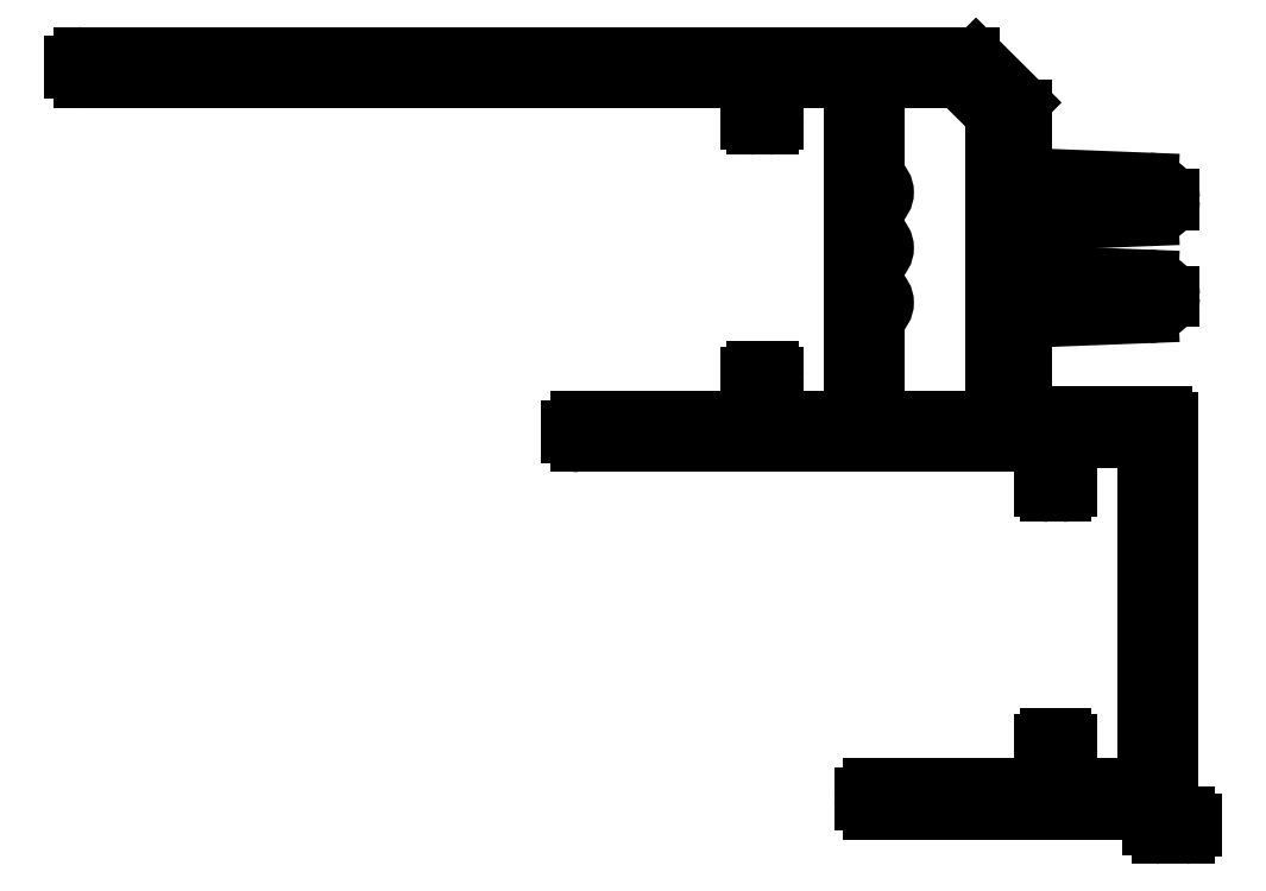
<metadata>
{"format":"dxf","ext":"dxf","renderer":"ezdxf+matplotlib","layout":"modelspace","background":"white","min_lineweight":24,"dpi":150}
</metadata>
<code>
0
SECTION
2
ENTITIES
0
ARC
8
0
10
129.9
20
26.57
30
0
40
0.3
50
0
51
90
0
LINE
8
0
10
129.9
20
26.87
30
0
11
129.2
21
26.87
31
0
0
LINE
8
0
10
130.2
20
26.57
30
0
11
130.2
21
24.42
31
0
0
ARC
8
0
10
129.2
20
26.57
30
0
40
0.3
50
90
51
180
0
ARC
8
0
10
130.5
20
24.42
30
0
40
0.3
50
180
51
270
0
LINE
8
0
10
128.9
20
26.57
30
0
11
128.9
21
24.42
31
0
0
LINE
8
0
10
134.2
20
24.12
30
0
11
130.5
21
24.12
31
0
0
ARC
8
0
10
128.6
20
24.42
30
0
40
0.3
50
270
51
0
0
ARC
8
0
10
134.2
20
24.42
30
0
40
0.3
50
270
51
0
0
LINE
8
0
10
128.6
20
24.12
30
0
11
119.5
21
24.12
31
0
0
LINE
8
0
10
134.5
20
43.05
30
0
11
134.5
21
24.42
31
0
0
ARC
8
0
10
119.5
20
23.62
30
0
40
0.5
50
90
51
180
0
ARC
8
0
10
134.2
20
43.05
30
0
40
0.3
50
0
51
90
0
LINE
8
0
10
119
20
23.62
30
0
11
119
21
23.42
31
0
0
LINE
8
0
10
134.2
20
43.35
30
0
11
130.5
21
43.35
31
0
0
ARC
8
0
10
119.5
20
23.42
30
0
40
0.5
50
180
51
270
0
ARC
8
0
10
130.5
20
43.05
30
0
40
0.3
50
90
51
180
0
LINE
8
0
10
134.4
20
22.92
30
0
11
119.5
21
22.92
31
0
0
LINE
8
0
10
130.2
20
40.67
30
0
11
130.2
21
43.05
31
0
0
ARC
8
0
10
134.4
20
22.52
30
0
40
0.4
50
0
51
90
0
ARC
8
0
10
129.9
20
40.67
30
0
40
0.3
50
270
51
0
0
LINE
8
0
10
134.8
20
22.52
30
0
11
134.8
21
22.07
31
0
0
LINE
8
0
10
129.9
20
40.37
30
0
11
129.2
21
40.37
31
0
0
ARC
8
0
10
135.3
20
22.07
30
0
40
0.5
50
180
51
270
0
ARC
8
0
10
129.2
20
40.67
30
0
40
0.3
50
180
51
270
0
LINE
8
0
10
136.6
20
21.57
30
0
11
135.3
21
21.57
31
0
0
LINE
8
0
10
128.9
20
40.67
30
0
11
128.9
21
42.8
31
0
0
ARC
8
0
10
136.6
20
21.97
30
0
40
0.4
50
270
51
0
0
ARC
8
0
10
128.6
20
42.8
30
0
40
0.3
50
0
51
90
0
LINE
8
0
10
137
20
21.97
30
0
11
137
21
22.17
31
0
0
LINE
8
0
10
128.6
20
43.1
30
0
11
103.4
21
43.1
31
0
0
ARC
8
0
10
136.6
20
22.17
30
0
40
0.4
50
0
51
90
0
ARC
8
0
10
103.4
20
43.6
30
0
40
0.5
50
180
51
270
0
LINE
8
0
10
136.6
20
22.57
30
0
11
136.1
21
22.57
31
0
0
LINE
8
0
10
102.9
20
43.8
30
0
11
102.9
21
43.6
31
0
0
ARC
8
0
10
136.1
20
22.97
30
0
40
0.4
50
180
51
270
0
ARC
8
0
10
103.4
20
43.8
30
0
40
0.5
50
90
51
180
0
LINE
8
0
10
135.7
20
44.25
30
0
11
135.7
21
22.97
31
0
0
LINE
8
0
10
112.5
20
44.3
30
0
11
103.4
21
44.3
31
0
0
ARC
8
0
10
135.4
20
44.25
30
0
40
0.3
50
0
51
90
0
ARC
8
0
10
112.5
20
44.6
30
0
40
0.3
50
270
51
0
0
LINE
8
0
10
135.4
20
44.55
30
0
11
128
21
44.55
31
0
0
LINE
8
0
10
112.8
20
46.74
30
0
11
112.8
21
44.6
31
0
0
ARC
8
0
10
128
20
44.85
30
0
40
0.3
50
180
51
270
0
ARC
8
0
10
113.1
20
46.74
30
0
40
0.3
50
90
51
180
0
LINE
8
0
10
127.7
20
49.44
30
0
11
127.7
21
44.85
31
0
0
LINE
8
0
10
113.8
20
47.04
30
0
11
113.1
21
47.04
31
0
0
ARC
8
0
10
128.2
20
49.44
30
0
40
0.5
50
92.21
51
180
0
ARC
8
0
10
113.8
20
46.74
30
0
40
0.3
50
0
51
90
0
LINE
8
0
10
128.2
20
49.94
30
0
11
134.6
21
50.19
31
0
0
LINE
8
0
10
114.1
20
46.74
30
0
11
114.1
21
44.6
31
0
0
ARC
8
0
10
134.6
20
51.19
30
0
40
1
50
272.2
51
286.1
0
ARC
8
0
10
114.4
20
44.6
30
0
40
0.3
50
180
51
270
0
ARC
8
0
10
134.4
20
51.88
30
0
40
1.717
50
286.1
51
318.3
0
LINE
8
0
10
118.1
20
44.3
30
0
11
114.4
21
44.3
31
0
0
ARC
8
0
10
135.3
20
51.08
30
0
40
0.5
50
317.7
51
0
0
ARC
8
0
10
118.1
20
44.6
30
0
40
0.3
50
270
51
0
0
LINE
8
0
10
135.8
20
51.18
30
0
11
135.8
21
51.08
31
0
0
LINE
8
0
10
118.4
20
62.8
30
0
11
118.4
21
44.6
31
0
0
ARC
8
0
10
135.3
20
51.18
30
0
40
0.5
50
0
51
42.35
0
ARC
8
0
10
118.1
20
62.8
30
0
40
0.3
50
0
51
90
0
ARC
8
0
10
134.4
20
50.38
30
0
40
1.717
50
41.74
51
73.87
0
LINE
8
0
10
114.4
20
63.1
30
0
11
118.1
21
63.1
31
0
0
ARC
8
0
10
134.6
20
51.07
30
0
40
1
50
73.87
51
87.79
0
ARC
8
0
10
114.4
20
62.8
30
0
40
0.3
50
90
51
180
0
LINE
8
0
10
129.1
20
52.28
30
0
11
134.6
21
52.07
31
0
0
LINE
8
0
10
114.1
20
60.84
30
0
11
114.1
21
62.8
31
0
0
ARC
8
0
10
129.2
20
53.79
30
0
40
1.517
50
92.21
51
267.8
0
ARC
8
0
10
113.8
20
60.84
30
0
40
0.3
50
270
51
0
0
LINE
8
0
10
129.1
20
55.31
30
0
11
134.6
21
55.52
31
0
0
LINE
8
0
10
113.8
20
60.54
30
0
11
113.1
21
60.54
31
0
0
ARC
8
0
10
134.6
20
56.52
30
0
40
1
50
272.2
51
286.1
0
ARC
8
0
10
113.1
20
60.84
30
0
40
0.3
50
180
51
270
0
ARC
8
0
10
134.4
20
57.21
30
0
40
1.717
50
286.1
51
318.3
0
LINE
8
0
10
112.8
20
60.84
30
0
11
112.8
21
62.8
31
0
0
ARC
8
0
10
135.3
20
56.4
30
0
40
0.5
50
317.7
51
0
0
ARC
8
0
10
112.5
20
62.8
30
0
40
0.3
50
0
51
90
0
LINE
8
0
10
135.8
20
56.4
30
0
11
135.8
21
56.51
31
0
0
LINE
8
0
10
112.5
20
63.1
30
0
11
76.09
21
63.1
31
0
0
ARC
8
0
10
135.3
20
56.51
30
0
40
0.5
50
0
51
42.35
0
ARC
8
0
10
76.09
20
63.6
30
0
40
0.5
50
180
51
270
0
ARC
8
0
10
134.4
20
55.71
30
0
40
1.717
50
41.74
51
73.87
0
LINE
8
0
10
75.59
20
63.6
30
0
11
75.59
21
63.8
31
0
0
ARC
8
0
10
134.6
20
56.4
30
0
40
1
50
73.87
51
87.79
0
ARC
8
0
10
76.09
20
63.8
30
0
40
0.5
50
90
51
180
0
LINE
8
0
10
128.2
20
57.64
30
0
11
134.6
21
57.4
31
0
0
LINE
8
0
10
124.8
20
64.3
30
0
11
76.09
21
64.3
31
0
0
ARC
8
0
10
128.2
20
58.14
30
0
40
0.5
50
180
51
267.8
0
ARC
8
0
10
124.8
20
63.8
30
0
40
0.5
50
45.13
51
90
0
LINE
8
0
10
127.7
20
61.42
30
0
11
127.7
21
58.14
31
0
0
LINE
8
0
10
125.1
20
64.16
30
0
11
127.5
21
61.78
31
0
0
ARC
8
0
10
127.2
20
61.42
30
0
40
0.5
50
0
51
45.13
0
ARC
8
0
10
120.1
20
44.8
30
0
40
0.5
50
180
51
270
0
LINE
8
0
10
125.7
20
44.3
30
0
11
120.1
21
44.3
31
0
0
LINE
8
0
10
119.6
20
44.8
30
0
11
119.6
21
49.92
31
0
0
ARC
8
0
10
125.7
20
44.8
30
0
40
0.5
50
270
51
0
0
ARC
8
0
10
119.9
20
49.92
30
0
40
0.3
50
119.8
51
180
0
LINE
8
0
10
126.2
20
60.94
30
0
11
126.2
21
44.8
31
0
0
ARC
8
0
10
119.4
20
50.79
30
0
40
0.6949
50
299.8
51
60.21
0
ARC
8
0
10
125.7
20
60.94
30
0
40
0.5
50
0
51
45.13
0
ARC
8
0
10
119.9
20
51.65
30
0
40
0.3
50
180
51
240.2
0
LINE
8
0
10
124.4
20
62.96
30
0
11
126
21
61.29
31
0
0
LINE
8
0
10
119.6
20
51.65
30
0
11
119.6
21
52.93
31
0
0
ARC
8
0
10
124
20
62.6
30
0
40
0.5
50
45.13
51
90
0
ARC
8
0
10
119.9
20
52.93
30
0
40
0.3
50
119.8
51
180
0
LINE
8
0
10
120.1
20
63.1
30
0
11
124
21
63.1
31
0
0
ARC
8
0
10
119.4
20
53.79
30
0
40
0.6949
50
299.8
51
60.21
0
ARC
8
0
10
120.1
20
62.6
30
0
40
0.5
50
90
51
180
0
ARC
8
0
10
119.9
20
54.66
30
0
40
0.3
50
180
51
240.2
0
LINE
8
0
10
119.6
20
57.71
30
0
11
119.6
21
62.6
31
0
0
LINE
8
0
10
119.6
20
54.66
30
0
11
119.6
21
55.99
31
0
0
ARC
8
0
10
119.9
20
57.71
30
0
40
0.3
50
180
51
240.2
0
ARC
8
0
10
119.9
20
55.99
30
0
40
0.3
50
119.8
51
180
0
ARC
8
0
10
119.4
20
56.85
30
0
40
0.6949
50
299.8
51
60.21
0
VIEWPORT
8
0
10
4.799
20
4.022
30
0
40
17.88
41
8.993
68
     1
69
     1
0
VIEWPORT
8
VIEW_PORT
10
4.829
20
4
30
0
40
8.4
41
6.4
68
     2
69
     2
0
ENDSEC
0
EOF

</code>
